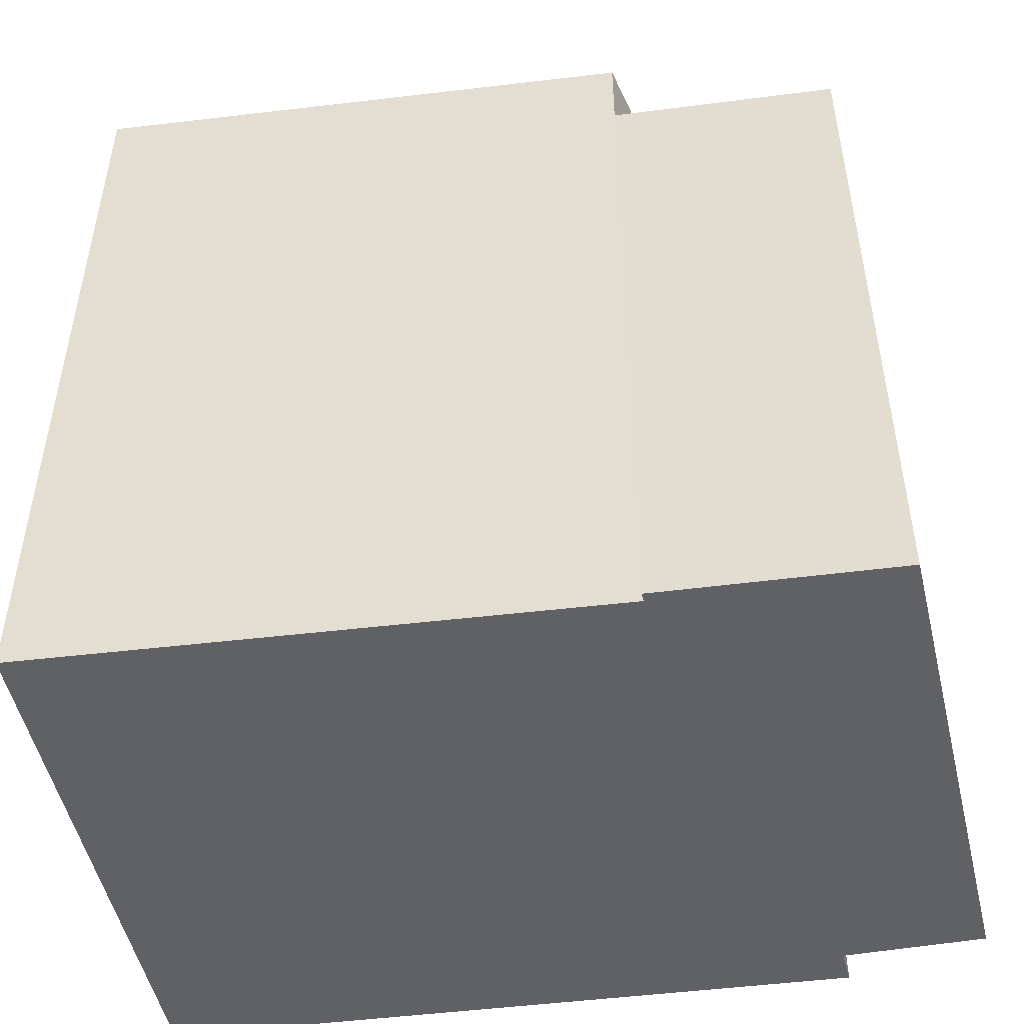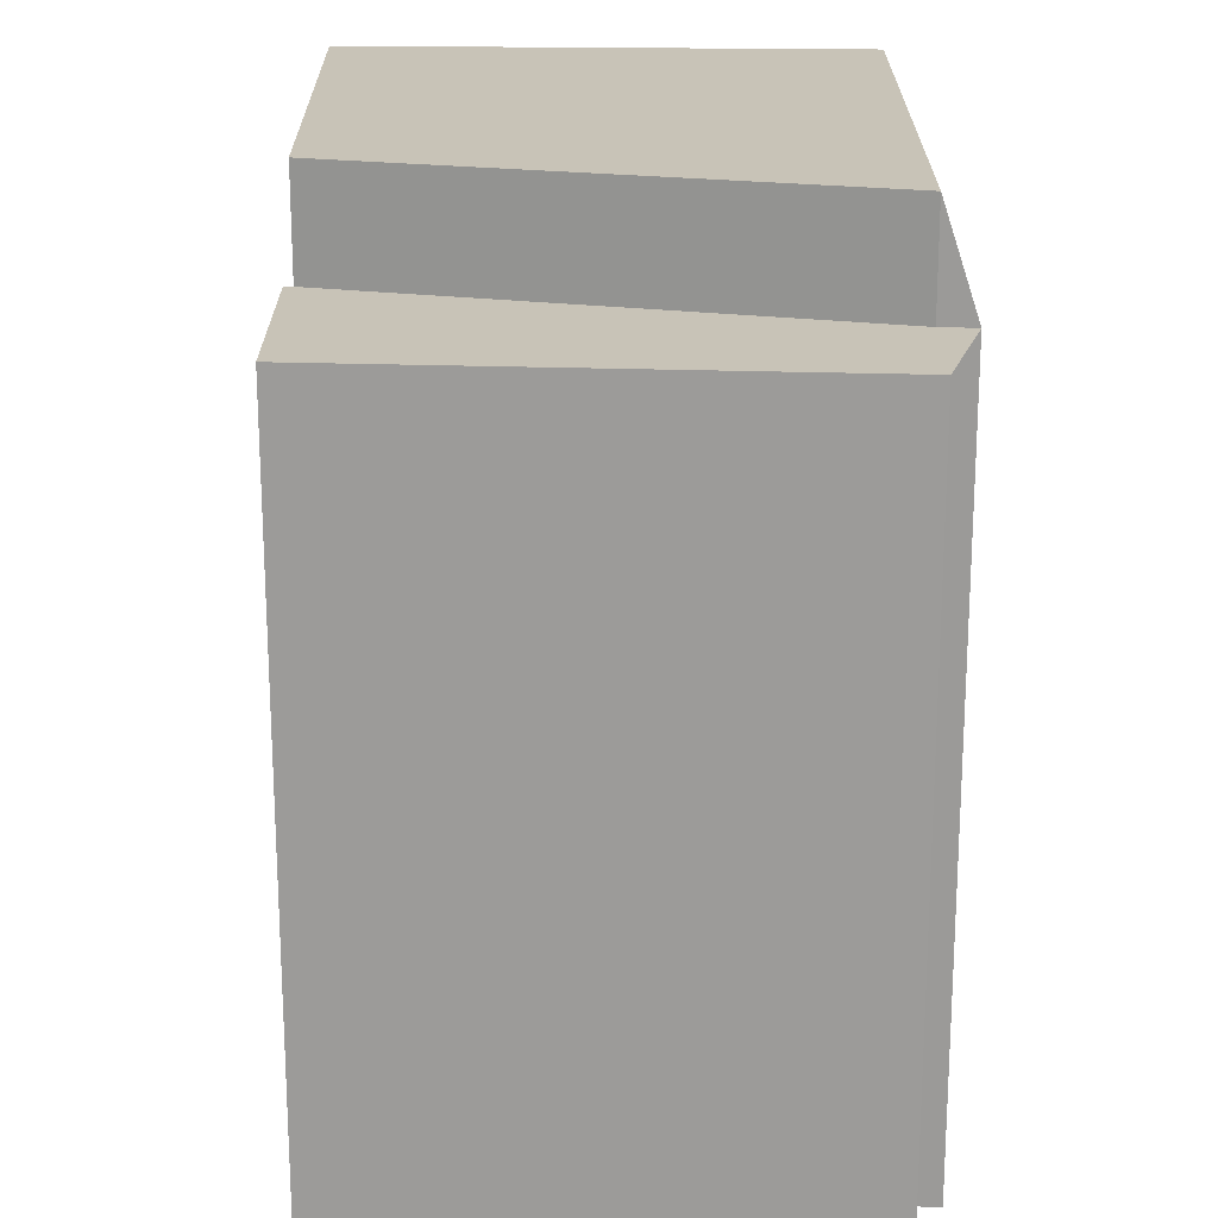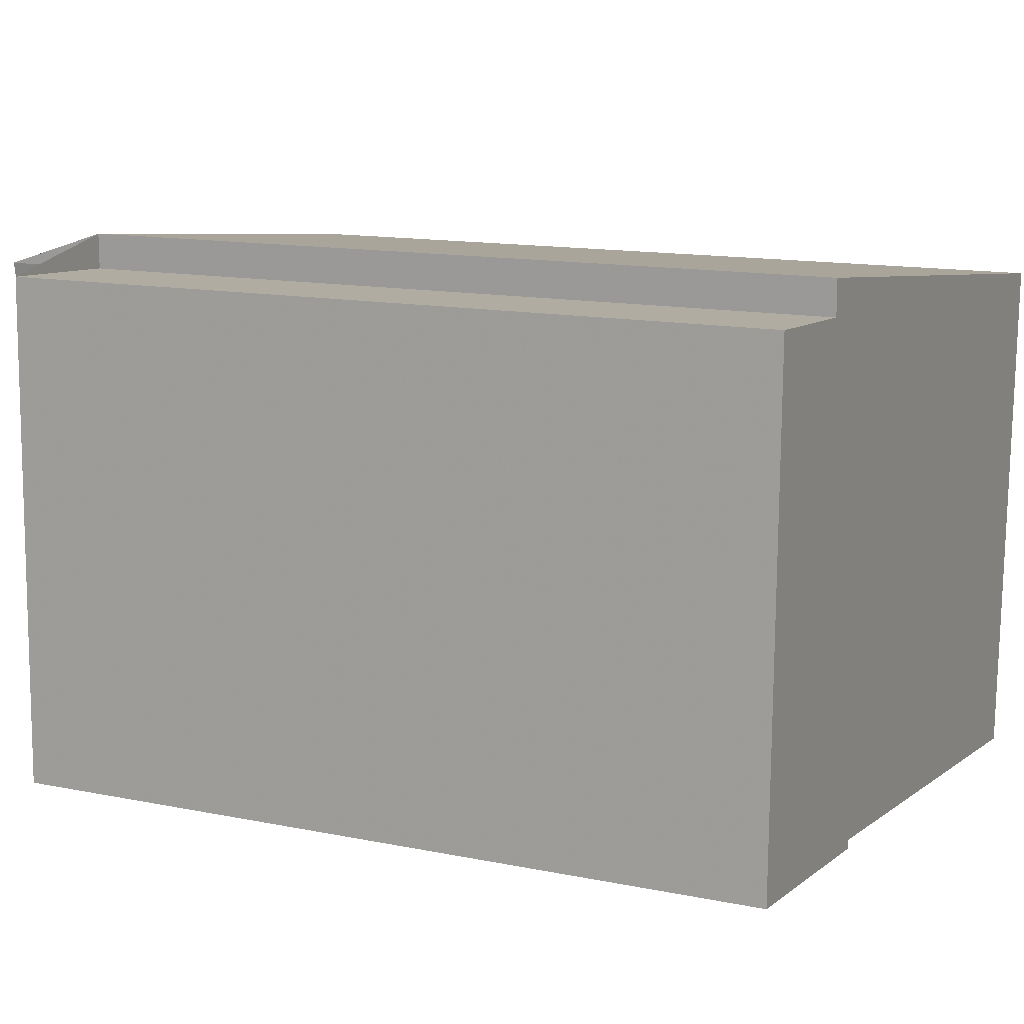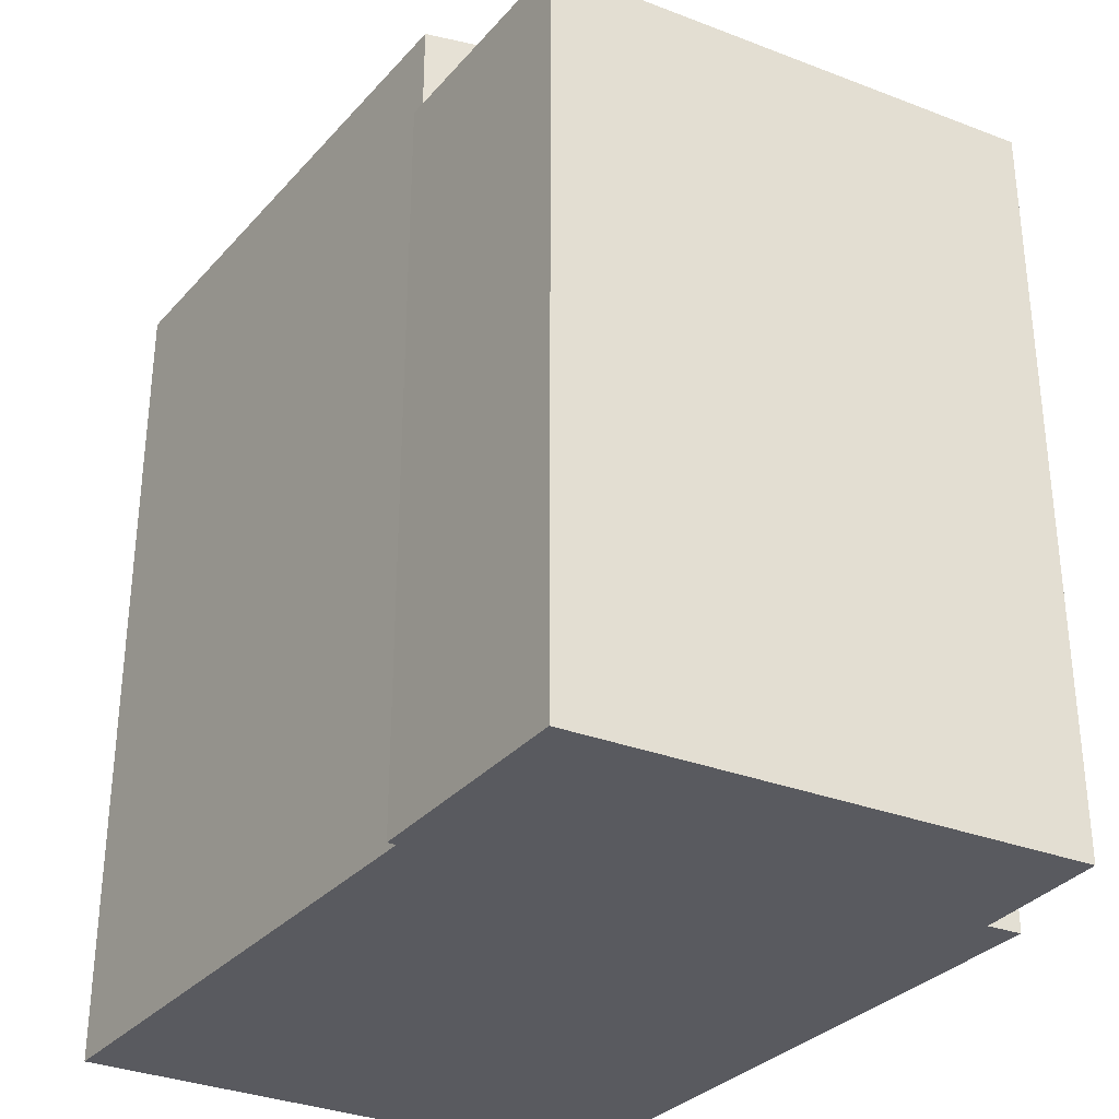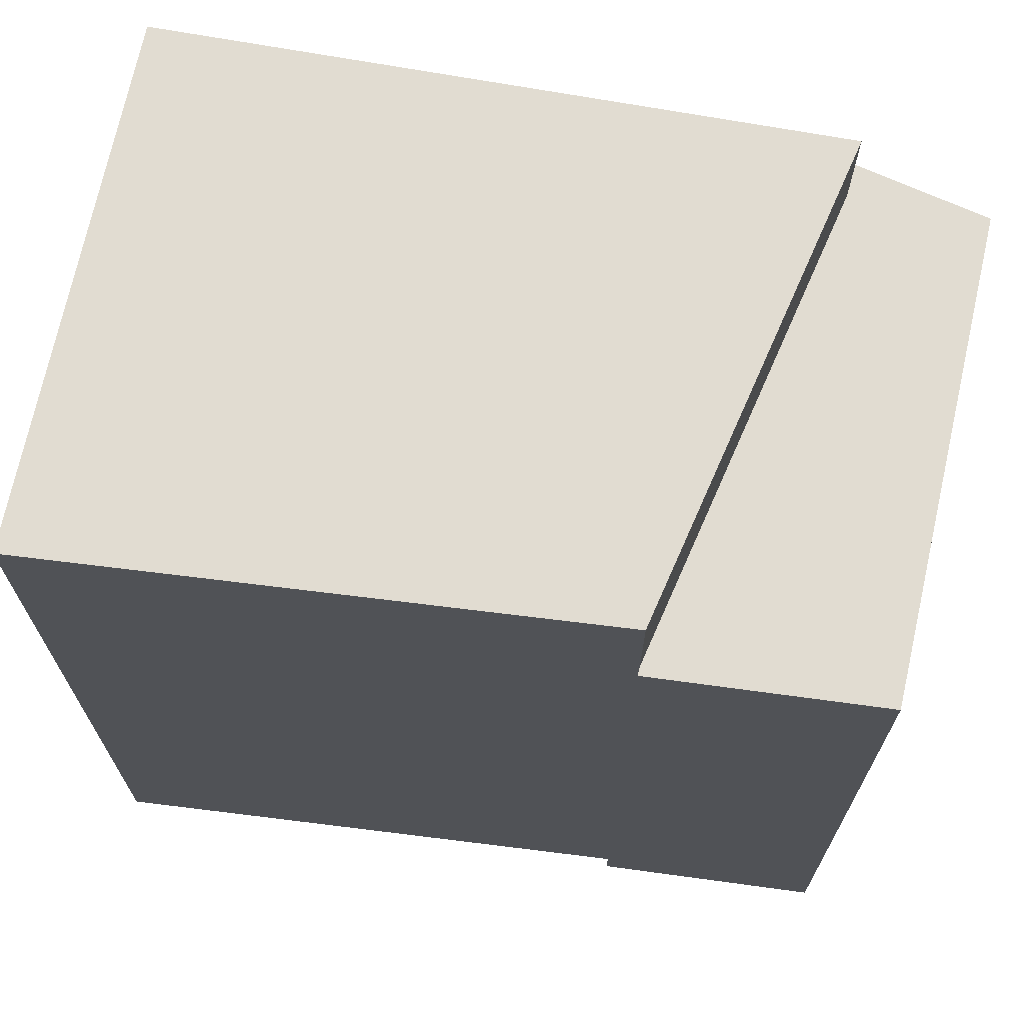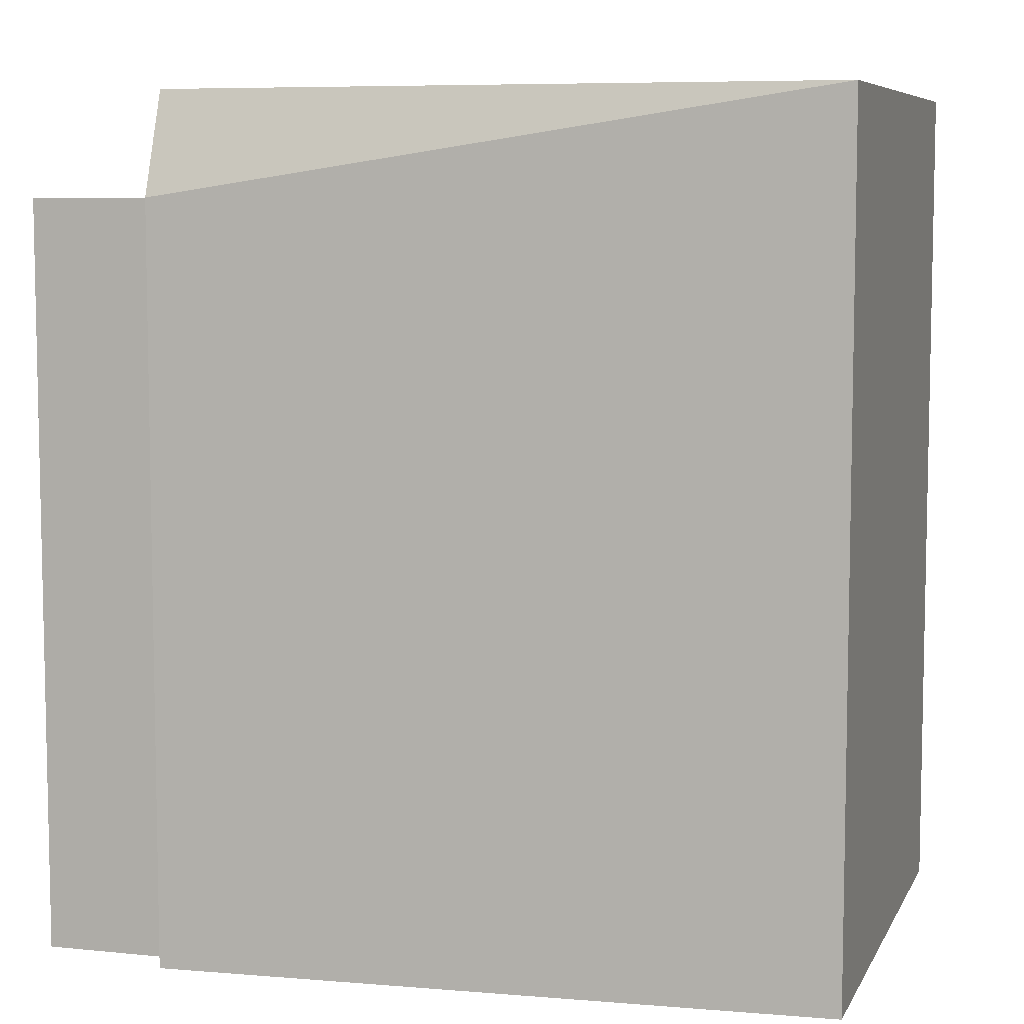
<metadata>
{"format":"obj","ext":"obj","renderer":"f3d","projection":"perspective","resolution":1024,"background":"white","views":[{"elev":-49.2,"azim":-165.5,"up":"+Y"},{"elev":19.7,"azim":-84.9,"up":"+Y"},{"elev":13.2,"azim":-64.9,"up":"+Z"},{"elev":-31.9,"azim":-117.3,"up":"+Y"},{"elev":69.1,"azim":-165.9,"up":"+Y"},{"elev":7.3,"azim":19.8,"up":"+Y"}]}
</metadata>
<code>
v 8.505 0 -5.243
v 8.98 0 4.576
v -3.373 0 6.001
v -6.066 0 -3.66
v -1.79 0 -4.135
v -1.79 0 -3.976
v -3.373 0 5.368
v -5.907 0 5.526
v -3.373 13.99 6.001
v -1.79 13.99 -3.976
v -3.373 13.99 5.368
v -5.907 13.99 5.526
v -1.79 13.99 -4.135
v 8.98 15.9 4.576
v -6.066 13.99 -3.66
v 8.505 15.9 -5.243
v -3.373 15.9 5.368
v -1.79 15.9 -3.976
f 1 2 3
f 4 5 6
f 7 8 4
f 1 3 7
f 7 4 6
f 6 1 7
f 2 3 9
f 5 6 10
f 3 7 11
f 7 8 12
f 6 1 10
f 4 5 13
f 8 4 12
f 1 2 14
f 3 9 11
f 7 11 12
f 5 13 10
f 4 15 13
f 4 12 15
f 2 9 14
f 1 10 16
f 1 16 14
f 11 13 10
f 9 11 12
f 11 13 15
f 11 12 15
f 9 11 17
f 11 10 18
f 11 17 18
f 9 17 14
f 10 18 16
f 17 18 16
f 17 16 14
f 3 2 1
f 6 5 4
f 4 8 7
f 7 3 1
f 6 4 7
f 7 1 6
f 9 3 2
f 10 6 5
f 11 7 3
f 12 8 7
f 10 1 6
f 13 5 4
f 12 4 8
f 14 2 1
f 11 9 3
f 12 11 7
f 10 13 5
f 13 15 4
f 15 12 4
f 14 9 2
f 16 10 1
f 14 16 1
f 10 13 11
f 12 11 9
f 15 13 11
f 15 12 11
f 17 11 9
f 18 10 11
f 18 17 11
f 14 17 9
f 16 18 10
f 16 18 17
f 14 16 17

</code>
